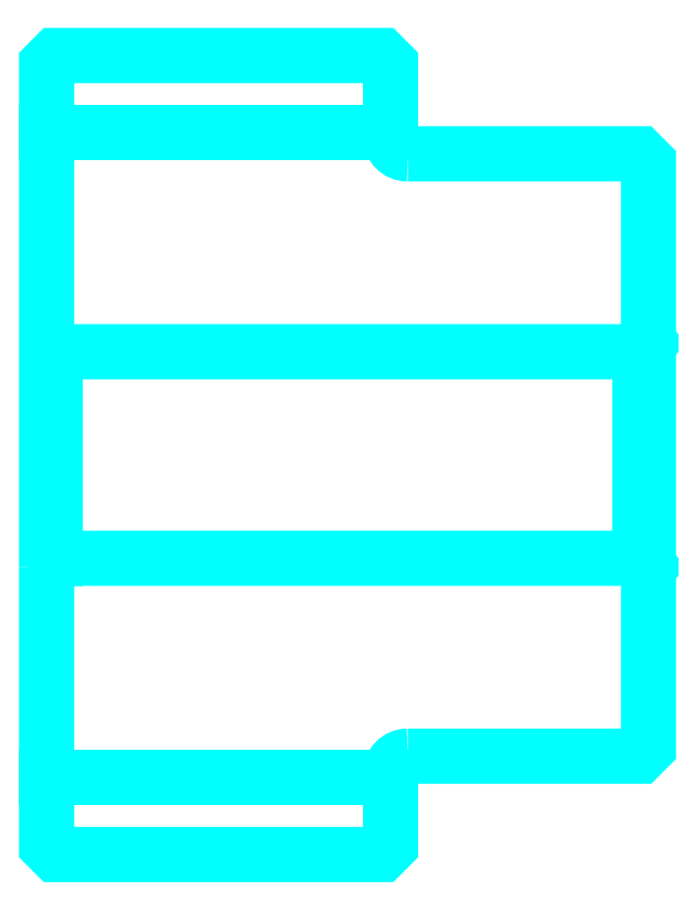
<metadata>
{"format":"dxf","ext":"dxf","renderer":"ezdxf+matplotlib","layout":"modelspace","background":"white","min_lineweight":24,"dpi":150}
</metadata>
<code>
0
SECTION
2
ENTITIES
0
LINE
8
0
10
123.3
20
142.7
30
0
11
143.3
21
142.7
31
0
0
LINE
8
0
10
123.3
20
105.3
30
0
11
143.3
21
105.3
31
0
0
LINE
8
0
10
157.8
20
118
30
0
11
158.3
21
117.5
31
0
0
LINE
8
0
10
157.8
20
130
30
0
11
158.3
21
130.5
31
0
0
LINE
8
0
10
123.8
20
130
30
0
11
123.8
21
118
31
0
0
POLYLINE
8
0
66
1
10
0
20
0
30
0
70
2
0
VERTEX
8
0
10
123.3
20
117.5
30
0
70
0
0
VERTEX
8
0
10
123.8
20
118
30
0
70
0
0
VERTEX
8
0
10
157.8
20
118
30
0
70
0
0
VERTEX
8
0
10
157.8
20
130
30
0
70
0
0
VERTEX
8
0
10
123.8
20
130
30
0
70
0
0
VERTEX
8
0
10
123.3
20
130.5
30
0
70
0
0
SEQEND
8
0
0
ARC
8
0
10
144.3
20
142.5
30
0
40
1
50
180
51
270
0
ARC
8
0
10
144.3
20
105.5
30
0
40
1
50
90
51
180
0
POLYLINE
8
0
66
1
10
0
20
0
30
0
70
2
0
VERTEX
8
0
10
123.3
20
117.5
30
0
70
0
0
VERTEX
8
0
10
123.3
20
101.3
30
0
70
0
0
VERTEX
8
0
10
123.8
20
100.8
30
0
70
0
0
VERTEX
8
0
10
142.8
20
100.8
30
0
70
0
0
VERTEX
8
0
10
143.3
20
101.3
30
0
70
0
0
VERTEX
8
0
10
143.3
20
105.5
30
0
70
0
0
SEQEND
8
0
0
POLYLINE
8
0
66
1
10
0
20
0
30
0
70
2
0
VERTEX
8
0
10
144.3
20
106.5
30
0
70
0
0
VERTEX
8
0
10
157.8
20
106.5
30
0
70
0
0
VERTEX
8
0
10
158.3
20
107
30
0
70
0
0
VERTEX
8
0
10
158.3
20
141
30
0
70
0
0
VERTEX
8
0
10
157.8
20
141.5
30
0
70
0
0
VERTEX
8
0
10
144.3
20
141.5
30
0
70
0
0
SEQEND
8
0
0
POLYLINE
8
0
66
1
10
0
20
0
30
0
70
2
0
VERTEX
8
0
10
143.3
20
142.5
30
0
70
0
0
VERTEX
8
0
10
143.3
20
146.7
30
0
70
0
0
VERTEX
8
0
10
142.8
20
147.2
30
0
70
0
0
VERTEX
8
0
10
123.8
20
147.2
30
0
70
0
0
VERTEX
8
0
10
123.3
20
146.7
30
0
70
0
0
VERTEX
8
0
10
123.3
20
117.5
30
0
70
0
0
SEQEND
8
0
0
ENDSEC
0
EOF

</code>
